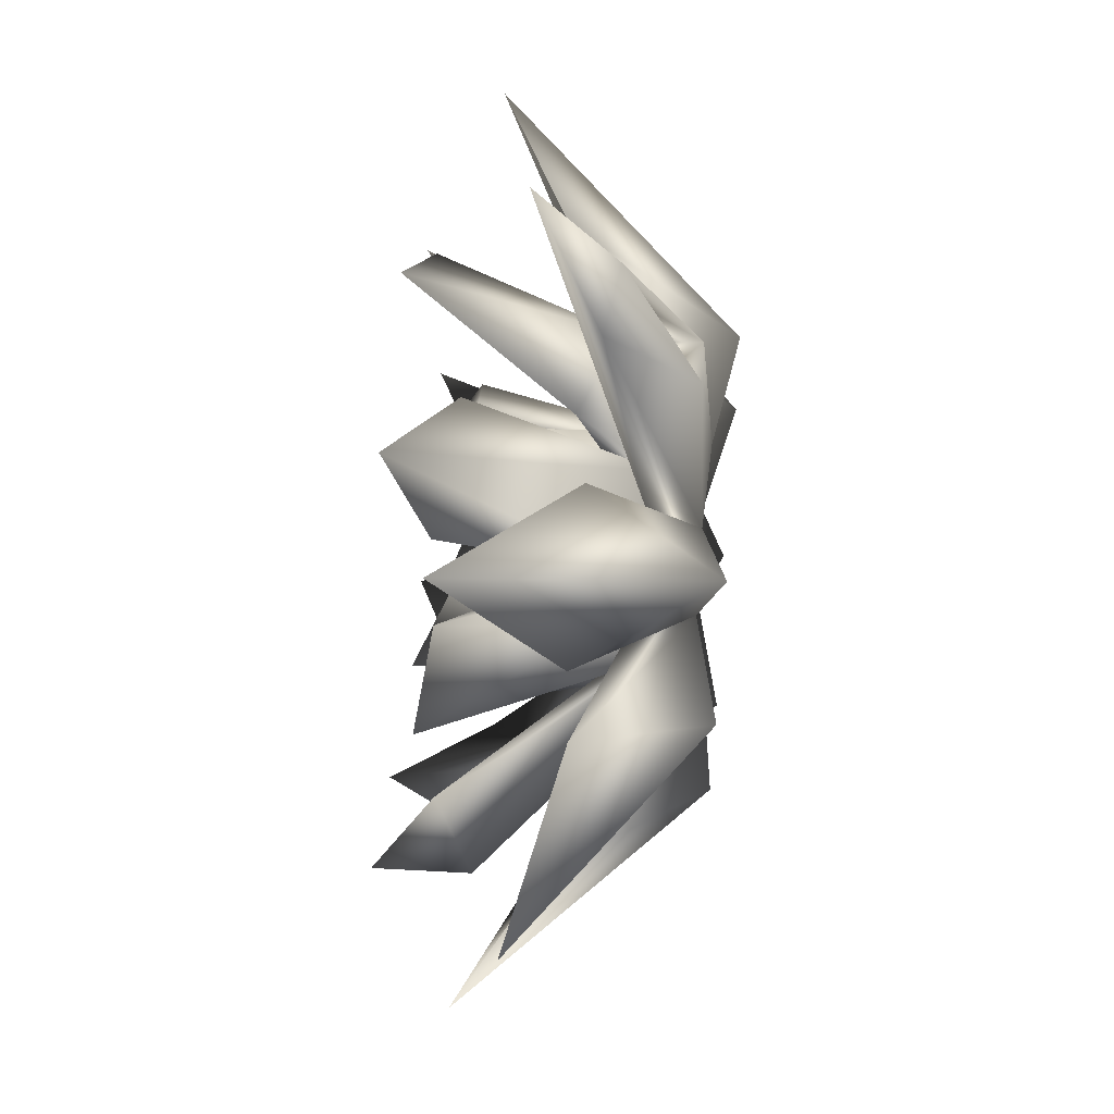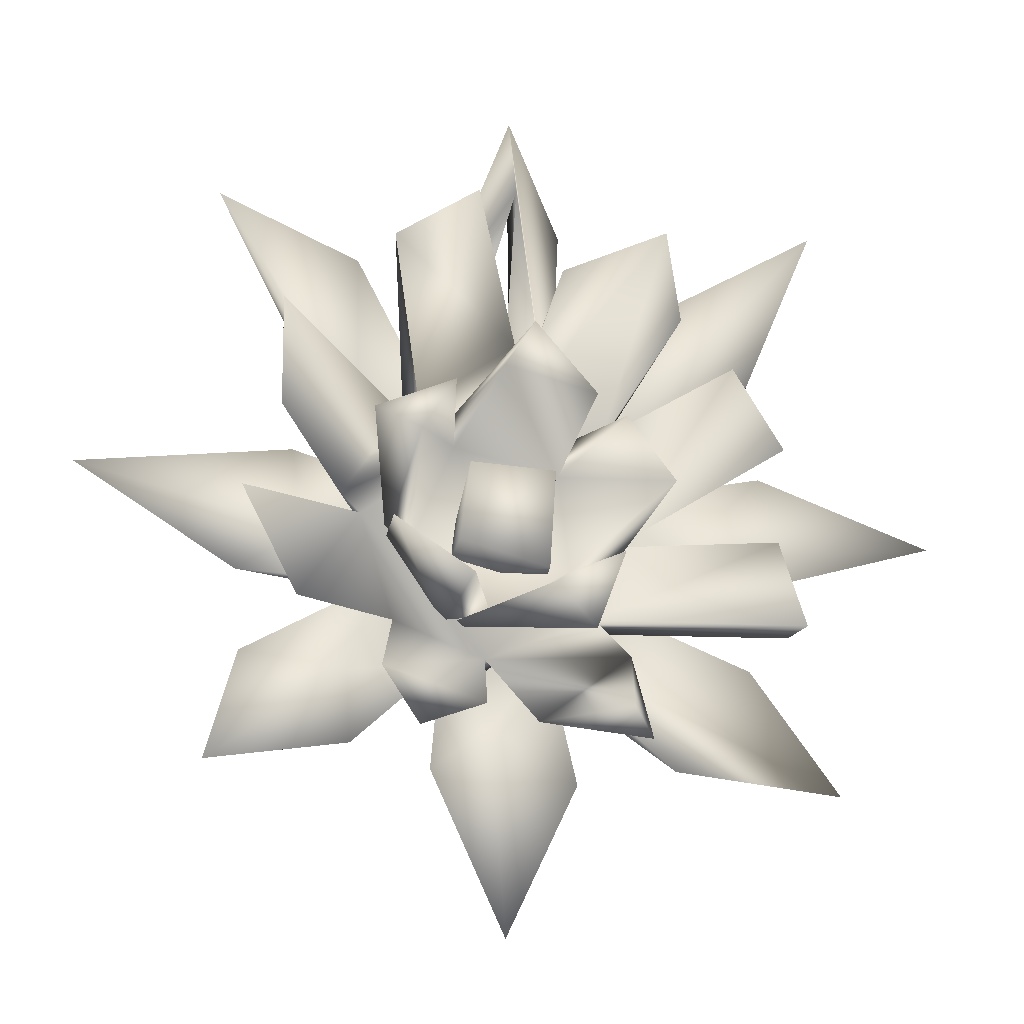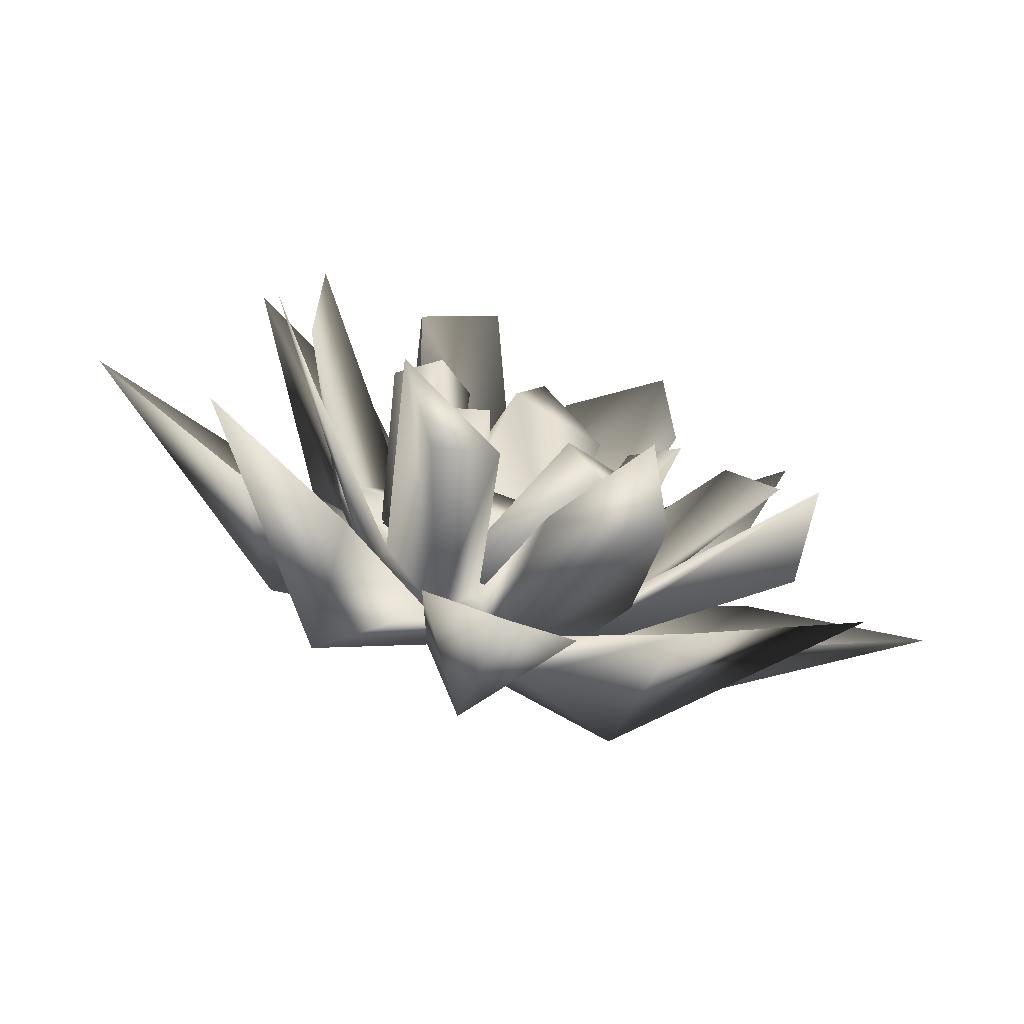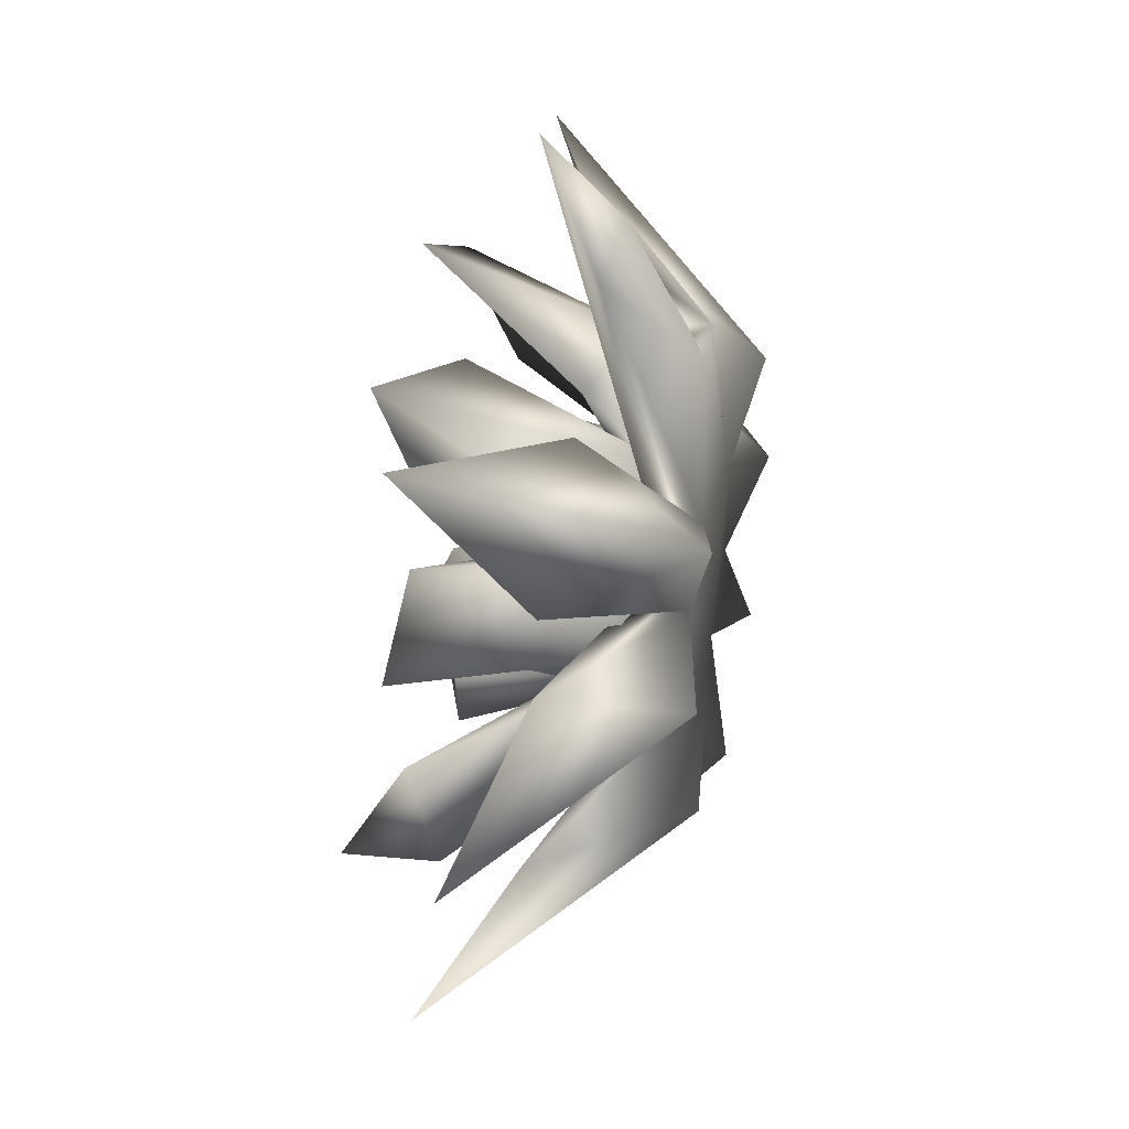
<metadata>
{"format":"obj","ext":"obj","renderer":"f3d","projection":"perspective","resolution":1024,"background":"white","views":[{"elev":48.4,"azim":95.0,"up":"+Y"},{"elev":-22.7,"azim":-12.7,"up":"+Y"},{"elev":-76.5,"azim":-19.0,"up":"+Y"},{"elev":38.0,"azim":102.2,"up":"+Y"}]}
</metadata>
<code>
g 18366_Hinduism-Lotus_Flower_V1
v -0.008418 -0.004057 0.005927
v -0.01361 3.273e-05 0.00457
v -0.008034 0.003674 0.005869
v -0.003833 0.008738 0.005642
v 0.008415 0.003709 0.005788
v -0.008418 -0.004057 0.005927
v -3.271e-05 -0.01361 0.00457
v -0.003785 -0.009629 0.005169
v 0.003786 -0.008654 0.005629
v 0.00447 0.007416 0.00621
v 0.007535 0.002275 0.005353
v 0.006924 0.005574 0.01648
v 0.00447 0.007416 0.00621
v 0.006924 0.005574 0.01648
v 0.004194 0.004475 0.007485
v -0.00298 0.003403 0.01135
v 0.002745 -0.003917 0.01101
v -0.003702 -0.002479 0.01137
v 0.0004817 0.02574 0.007427
v 0.001678 0.01781 0.002495
v 0.004151 0.02351 0.008219
v 0.008417 -0.0003833 0.007048
v 0.007254 0.007506 0.008328
v 0.0145 0.009666 0.01703
v -0.004568 0.005474 0.003762
v -0.007298 0.008003 0.008245
v -0.01155 0.005669 0.006392
v 0.005898 -0.006164 0.004229
v 0.01843 -0.009221 0.01482
v 0.007641 -1.027e-05 0.003824
v 0.0007011 0.008897 0.007391
v 0.0004871 0.01339 0.009978
v 0.0009184 0.00945 0.004812
v 0.008799 -0.009526 0.00967
v 0.006671 -0.006277 0.007749
v 0.005898 -0.006164 0.004229
v -8.201e-06 -0.01409 0.0003415
v 0.003501 -0.008236 0.002321
v -0.00292 -0.006638 0.002096
v 0.004135 0.009181 0.005368
v 0.004151 0.02351 0.008219
v 0.002978 0.006767 0.002026
v 0.01029 0.01021 0.004799
v 0.008415 0.003709 0.005788
v 0.004135 0.009181 0.005368
v 0.006917 0.003213 0.002043
v 0.01019 0.01026 0.0003459
v 0.002978 0.006767 0.002026
v -0.003797 -0.006953 0.005938
v -0.001065 -0.006605 0.008802
v 0.001396 -0.007844 0.01858
v -0.003797 -0.006953 0.005938
v 0.002275 -0.005789 0.004358
v -0.001972 0.0008625 0.001951
v 0.007535 0.002275 0.005353
v -0.001972 0.0008625 0.001951
v 0.002275 -0.005789 0.004358
v 0.002745 -0.003917 0.01101
v -0.00298 0.003403 0.01135
v 0.003145 0.003288 0.01126
v -0.001391 0.003975 0.003606
v -0.003616 -0.00279 0.004317
v 0.004066 -0.002183 0.003725
v -0.001779 0.01785 0.002611
v -0.005458 0.01648 0.008015
v -0.003222 0.007812 0.001769
v 0.001678 0.01781 0.002495
v -0.001779 0.01785 0.002611
v -0.003222 0.007812 0.001769
v 0.001678 0.01781 0.002495
v 0.0004817 0.02574 0.007427
v 0.0004111 0.02568 0.01081
v 0.0004871 0.01339 0.009978
v 0.0007011 0.008897 0.007391
v -0.007298 0.008003 0.008245
v -0.01172 0.001209 0.008896
v -0.01013 0.0003017 0.00784
v -0.007885 -0.001022 0.00388
v -0.003833 0.008738 0.005642
v 0.004135 0.009181 0.005368
v 0.008415 0.003709 0.005788
v 0.0009759 0.01747 0.005088
v -0.001491 0.01779 0.006208
v -0.001779 0.01785 0.002611
v 0.001678 0.01781 0.002495
v 0.0004111 0.02568 0.01081
v -0.005458 0.01648 0.008015
v -0.0005877 0.03003 0.01273
v 0.008415 0.003709 0.005788
v 0.003786 -0.008654 0.005629
v -0.008418 -0.004057 0.005927
v -0.003785 -0.009629 0.005169
v -0.01033 -0.0102 0.004823
v -0.01094 -0.01749 0.01115
v -0.02105 -0.0209 0.01667
v -0.01858 -0.0118 0.01166
v -0.008039 -0.003556 0.002146
v 0.008415 0.003709 0.005788
v 0.01003 -0.00512 0.005446
v 0.003786 -0.008654 0.005629
v 0.009983 -0.01007 0.00465
v -0.008418 -0.004057 0.005927
v -0.008034 0.003674 0.005869
v -0.003833 0.008738 0.005642
v -0.009982 0.01003 0.004642
v -0.02176 0.01952 0.01642
v -0.01129 0.01815 0.01141
v -0.003222 0.007812 0.001769
v -0.008117 0.003249 0.00213
v -0.01492 0.005086 0.006868
v -0.01409 8.443e-06 0.0003417
v -0.0302 0.0005909 0.01189
v -0.01877 -0.005048 0.008912
v -0.008039 -0.003556 0.002146
v -0.008418 -0.004057 0.005927
v -0.00292 -0.006638 0.002096
v -0.005083 -0.01821 0.008716
v -8.201e-06 -0.01409 0.0003415
v -0.000591 -0.0302 0.01189
v 0.005048 -0.01877 0.008912
v 0.003501 -0.008236 0.002321
v 0.003786 -0.008654 0.005629
v 0.006917 0.003213 0.002043
v 0.01674 0.009077 0.009119
v 0.01019 0.01026 0.0003459
v 0.02072 0.02096 0.01646
v 0.008216 0.01574 0.008793
v 0.002978 0.006767 0.002026
v 0.0105 -0.00951 0.0004728
v 0.008687 -0.003805 0.002134
v -0.00292 -0.006638 0.002096
v 0.002978 0.006767 0.002026
v 0.0105 -0.00951 0.0004728
v -0.00292 -0.006638 0.002096
v 0.003501 -0.008236 0.002321
v 0.01131 -0.01811 0.01132
v 0.0211 -0.02066 0.0163
v 0.01712 -0.01021 0.01027
v 0.008687 -0.003805 0.002134
v 0.002978 0.006767 0.002026
v -0.008117 0.003249 0.00213
v -0.00292 -0.006638 0.002096
v -0.003222 0.007812 0.001769
v -0.01038 0.0102 0.0004476
v -0.01129 0.01815 0.01141
v -0.02176 0.01952 0.01642
v -0.008034 0.003674 0.005869
v 0.008687 -0.003805 0.002134
v 0.006917 0.003213 0.002043
v 0.002978 0.006767 0.002026
v 0.01337 0.0008276 0.0003943
v 0.01877 0.005048 0.008912
v 0.0302 -0.000591 0.01189
v 0.01003 -0.00512 0.005446
v -0.008117 0.003249 0.00213
v -0.008039 -0.003556 0.002146
v -0.00292 -0.006638 0.002096
v -0.01409 8.443e-06 0.0003417
v 0.01003 -0.00512 0.005446
v 0.008687 -0.003805 0.002134
v 0.01712 -0.01021 0.01027
v 0.009983 -0.01007 0.00465
v 0.0211 -0.02066 0.0163
v 0.01131 -0.01811 0.01132
v 0.003786 -0.008654 0.005629
v 0.003501 -0.008236 0.002321
v 0.004135 0.009181 0.005368
v -0.0005877 0.03003 0.01273
v 0.004151 0.02351 0.008219
v 0.0004817 0.02574 0.007427
v 0.002978 0.006767 0.002026
v 0.008216 0.01574 0.008793
v 0.004135 0.009181 0.005368
v 0.01029 0.01021 0.004799
v 0.02072 0.02096 0.01646
v 0.01674 0.009077 0.009119
v 0.008415 0.003709 0.005788
v 0.006917 0.003213 0.002043
v 0.01877 0.005048 0.008912
v 0.01361 -3.277e-05 0.00457
v 0.01003 -0.00512 0.005446
v 0.0302 -0.000591 0.01189
v -0.003222 0.007812 0.001769
v -0.005458 0.01648 0.008015
v -0.003833 0.008738 0.005642
v -0.001491 0.01779 0.006208
v -0.008034 0.003674 0.005869
v -0.01492 0.005086 0.006868
v -0.008117 0.003249 0.00213
v -0.01361 3.273e-05 0.00457
v -0.0302 0.0005909 0.01189
v -0.01877 -0.005048 0.008912
v -0.008418 -0.004057 0.005927
v -0.001065 -0.006605 0.008802
v 0.005044 -0.002697 0.007467
v 0.001396 -0.007844 0.01858
v 0.006645 -0.00457 0.0167
v 0.007323 -0.003251 0.006888
v -0.009224 -0.003305 0.01661
v -0.008105 -0.0009676 0.006721
v -0.006374 -0.001238 0.007922
v -0.004168 -0.007793 0.01892
v -0.001065 -0.006605 0.008802
v 0.005044 -0.002697 0.007467
v 0.004194 0.004475 0.007485
v -0.003566 0.005772 0.00819
v -0.007904 0.001937 0.01938
v -0.00512 0.006997 0.01679
v -0.006374 -0.001238 0.007922
v 0.004194 0.004475 0.007485
v -0.008105 -0.0009676 0.006721
v 0.004194 0.004475 0.007485
v -0.003566 0.005772 0.00819
v -0.001926 0.007971 0.01772
v 0.00494 0.00716 0.01627
v 0.00447 0.007416 0.00621
v 4.286e-05 0.01118 0.01833
v 0.00494 0.00716 0.01627
v 4.286e-05 0.01118 0.01833
v 0.00447 0.007416 0.00621
v -0.005392 0.006365 0.005735
v -0.001926 0.007971 0.01772
v -0.003566 0.005772 0.00819
v -0.001972 0.0008625 0.001951
v 0.007535 0.002275 0.005353
v 0.004194 0.004475 0.007485
v 0.006924 0.005574 0.01648
v 0.009517 -0.0002462 0.01927
v 0.005044 -0.002697 0.007467
v 0.007323 -0.003251 0.006888
v 0.007535 0.002275 0.005353
v 0.009517 -0.0002462 0.01927
v 0.006924 0.005574 0.01648
v 0.007323 -0.003251 0.006888
v 0.002275 -0.005789 0.004358
v -0.005392 0.006365 0.005735
v -0.008105 -0.0009676 0.006721
v -0.001972 0.0008625 0.001951
v -0.003797 -0.006953 0.005938
v -0.00298 0.003403 0.01135
v -0.003616 -0.00279 0.004317
v -0.001391 0.003975 0.003606
v -0.003702 -0.002479 0.01137
v 0.002745 -0.003917 0.01101
v 0.004066 -0.002183 0.003725
v 0.003145 0.003288 0.01126
v -0.001391 0.003975 0.003606
v -0.00298 0.003403 0.01135
v -0.0005877 0.03003 0.01273
v 0.004135 0.009181 0.005368
v 0.0004111 0.02568 0.01081
v 0.0009759 0.01747 0.005088
v 0.001678 0.01781 0.002495
v -0.005458 0.01648 0.008015
v -0.001779 0.01785 0.002611
v -0.0005877 0.03003 0.01273
v 0.0004817 0.02574 0.007427
v 0.0004111 0.02568 0.01081
v 0.002978 0.006767 0.002026
v 0.004151 0.02351 0.008219
v 0.001678 0.01781 0.002495
v -0.003222 0.007812 0.001769
v 0.0007011 0.008897 0.007391
v -0.01013 0.0003017 0.00784
v -0.01172 0.001209 0.008896
v 0.008417 -0.0003833 0.007048
v -0.01013 0.0003017 0.00784
v -0.01558 -0.00973 0.01724
v -0.0198 -0.003949 0.02104
v -0.007689 -0.007482 0.007876
v -0.00109 -0.009744 0.007478
v 0.008417 -0.0003833 0.007048
v -0.01067 -0.01567 0.02179
v -0.003185 -0.01646 0.01815
v 0.01725 -0.003187 0.01712
v 0.01756 -0.01069 0.0213
v 0.006671 -0.006277 0.007749
v 0.008417 -0.0003833 0.007048
v 0.008417 -0.0003833 0.007048
v 0.0007011 0.008897 0.007391
v 0.007254 0.007506 0.008328
v 0.008883 0.0179 0.02053
v 0.01069 0.01282 0.0175
v 0.002446 0.01627 0.01659
v 0.0004871 0.01339 0.009978
v -0.009999 0.01615 0.01948
v -0.004482 0.01946 0.0209
v -0.007298 0.008003 0.008245
v -0.004568 0.005474 0.003762
v 0.008417 -0.0003833 0.007048
v 0.006671 -0.006277 0.007749
v -0.00109 -0.009744 0.007478
v 0.008799 -0.009526 0.00967
v -0.007689 -0.007482 0.007876
v -0.007885 -0.001022 0.00388
v -0.01558 -0.00973 0.01724
v -0.0198 -0.003949 0.02104
v -0.01013 0.0003017 0.00784
v 0.007165 0.006965 0.006022
v 0.007641 -1.027e-05 0.003824
v 0.01207 0.00782 0.00747
v 0.01761 0.003311 0.0181
v 0.0145 0.009666 0.01703
v 0.008883 0.0179 0.02053
v 0.002446 0.01627 0.01659
v 0.0009184 0.00945 0.004812
v 0.0007011 0.008897 0.007391
v 0.008883 0.0179 0.02053
v 0.0009184 0.00945 0.004812
v 0.007165 0.006965 0.006022
v 0.007641 -1.027e-05 0.003824
v -0.004568 0.005474 0.003762
v -0.006106 0.01405 0.007746
v 0.0009184 0.00945 0.004812
v 0.0004871 0.01339 0.009978
v -0.006106 0.01405 0.007746
v -0.004482 0.01946 0.0209
v -0.009999 0.01615 0.01948
v -0.004568 0.005474 0.003762
v 0.006671 -0.006277 0.007749
v 0.01756 -0.01069 0.0213
v 0.005898 -0.006164 0.004229
v 0.01843 -0.009221 0.01482
v 0.01725 -0.003187 0.01712
v 0.007641 -1.027e-05 0.003824
v 0.008417 -0.0003833 0.007048
v -3.271e-05 -0.01361 0.00457
v 0.003786 -0.008654 0.005629
v 0.005048 -0.01877 0.008912
v -0.000591 -0.0302 0.01189
v -0.005083 -0.01821 0.008716
v -0.003785 -0.009629 0.005169
v -0.00292 -0.006638 0.002096
v -0.008105 -0.0009676 0.006721
v -0.009224 -0.003305 0.01661
v -0.003797 -0.006953 0.005938
v -0.004168 -0.007793 0.01892
v -0.001065 -0.006605 0.008802
v -0.008105 -0.0009676 0.006721
v -0.005392 0.006365 0.005735
v -0.01072 0.004299 0.01698
v -0.00512 0.006997 0.01679
v -0.003566 0.005772 0.00819
v -0.007904 0.001937 0.01938
v -0.008105 -0.0009676 0.006721
v 0.0007011 0.008897 0.007391
v -0.01172 0.001209 0.008896
v -0.007298 0.008003 0.008245
v -0.01762 0.009546 0.02127
v -0.01711 0.003333 0.01805
v 0.01761 0.003311 0.0181
v 0.008417 -0.0003833 0.007048
v 0.0145 0.009666 0.01703
v 0.007641 -1.027e-05 0.003824
v -0.007885 -0.001022 0.00388
v -0.01155 0.005669 0.006392
v -0.01172 0.001209 0.008896
v -0.01711 0.003333 0.01805
v -0.01762 0.009546 0.02127
v -0.007298 0.008003 0.008245
v -0.007885 -0.001022 0.00388
v -0.004568 0.005474 0.003762
v 0.007641 -1.027e-05 0.003824
v 0.001014 -0.008831 0.004152
v 0.005898 -0.006164 0.004229
v 0.008799 -0.009526 0.00967
v 0.008164 -0.01776 0.01709
v 0.0009238 -0.01656 0.01528
v 0.005584 -0.01725 0.02198
v -0.003443 -0.01185 0.005854
v -0.007689 -0.007482 0.007876
v -0.00109 -0.009744 0.007478
v -0.003185 -0.01646 0.01815
v -0.007402 -0.01795 0.01742
v -0.01067 -0.01567 0.02179
v -0.007689 -0.007482 0.007876
v 0.01069 0.01282 0.0175
v 0.008883 0.0179 0.02053
v 0.007165 0.006965 0.006022
v 0.007254 0.007506 0.008328
v 0.001014 -0.008831 0.004152
v -0.00109 -0.009744 0.007478
v 0.0009238 -0.01656 0.01528
v 0.008799 -0.009526 0.00967
v 0.005584 -0.01725 0.02198
v 0.008164 -0.01776 0.01709
v 0.007254 0.007506 0.008328
v 0.007165 0.006965 0.006022
v 0.0145 0.009666 0.01703
v 0.01207 0.00782 0.00747
v -0.008039 -0.003556 0.002146
v -0.01858 -0.0118 0.01166
v -0.01029 -0.01048 0.0005065
v -0.00292 -0.006638 0.002096
v -0.02105 -0.0209 0.01667
v -0.003785 -0.009629 0.005169
v -0.01094 -0.01749 0.01115
v 0.007323 -0.003251 0.006888
v 0.002275 -0.005789 0.004358
v 0.004427 -0.01044 0.01715
v 0.006645 -0.00457 0.0167
v -0.003797 -0.006953 0.005938
v 0.001396 -0.007844 0.01858
g 18366_Hinduism-Lotus_Flower_V1_0
f 3 2 1
f 6 5 4
f 9 8 7
f 12 11 10
f 15 14 13
f 18 17 16
f 21 20 19
f 24 23 22
f 27 26 25
f 30 29 28
f 33 32 31
f 36 35 34
f 39 38 37
f 42 41 40
f 45 44 43
f 48 47 46
f 51 50 49
f 54 53 52
f 57 56 55
f 60 59 58
f 63 62 61
f 66 65 64
f 69 68 67
f 72 71 70
f 75 74 73
f 78 77 76
f 81 80 79
f 80 82 79
f 83 79 82
f 82 84 83
f 82 85 84
f 84 86 83
f 83 86 87
f 87 86 88
f 91 90 89
f 92 90 91
f 92 91 93
f 94 92 93
f 95 94 93
f 96 95 93
f 91 96 93
f 97 96 91
f 100 99 98
f 99 100 101
f 104 103 102
f 103 104 105
f 106 103 105
f 106 105 107
f 104 107 105
f 108 107 104
f 111 110 109
f 111 112 110
f 112 111 113
f 113 111 114
f 113 114 115
f 118 117 116
f 118 119 117
f 119 118 120
f 120 118 121
f 121 122 120
f 125 124 123
f 126 124 125
f 126 125 127
f 127 125 128
f 131 130 129
f 131 132 130
f 135 134 133
f 133 136 135
f 137 136 133
f 137 133 138
f 139 138 133
f 142 141 140
f 141 143 140
f 143 141 144
f 144 145 143
f 146 145 144
f 146 144 141
f 146 141 147
f 150 149 148
f 148 149 151
f 152 151 149
f 153 151 152
f 148 151 153
f 153 154 148
f 157 156 155
f 155 156 158
f 161 160 159
f 162 161 159
f 162 163 161
f 164 163 162
f 165 164 162
f 164 165 166
f 169 168 167
f 170 168 169
f 173 172 171
f 174 172 173
f 175 172 174
f 176 175 174
f 177 176 174
f 176 177 178
f 177 179 178
f 179 177 180
f 177 181 180
f 182 179 180
f 181 182 180
f 185 184 183
f 184 185 186
f 189 188 187
f 187 188 190
f 188 191 190
f 191 192 190
f 192 193 190
f 196 195 194
f 197 195 196
f 197 198 195
f 201 200 199
f 199 202 201
f 202 203 201
f 201 203 204
f 205 201 204
f 208 207 206
f 207 209 206
f 210 206 209
f 207 211 209
f 214 213 212
f 215 214 212
f 216 215 212
f 215 217 214
f 220 219 218
f 219 220 221
f 221 222 219
f 222 221 223
f 220 224 221
f 225 224 220
f 228 227 226
f 228 226 229
f 230 228 229
f 233 232 231
f 231 232 234
f 234 235 231
f 238 237 236
f 237 238 239
f 242 241 240
f 240 241 243
f 244 243 241
f 241 245 244
f 245 246 244
f 247 246 245
f 248 246 247
f 251 250 249
f 251 252 250
f 252 251 253
f 256 255 254
f 255 256 257
f 255 257 258
f 261 260 259
f 262 261 259
f 265 264 263
f 263 264 266
f 269 268 267
f 268 270 267
f 270 271 267
f 267 271 272
f 273 271 270
f 273 274 271
f 277 276 275
f 277 275 278
f 281 280 279
f 282 280 281
f 283 282 281
f 284 280 282
f 287 286 285
f 285 286 288
f 289 288 286
f 292 291 290
f 291 292 293
f 296 295 294
f 297 295 296
f 295 297 298
f 301 300 299
f 301 302 300
f 301 303 302
f 306 305 304
f 305 306 307
f 310 309 308
f 311 309 310
f 311 312 309
f 312 313 309
f 316 315 314
f 316 317 315
f 318 317 316
f 319 318 316
f 322 321 320
f 321 322 323
f 324 321 323
f 324 323 325
f 324 325 326
f 329 328 327
f 330 329 327
f 331 330 327
f 332 331 327
f 333 331 332
f 336 335 334
f 336 337 335
f 336 338 337
f 341 340 339
f 341 342 340
f 342 343 340
f 344 342 341
f 345 344 341
f 348 347 346
f 348 349 347
f 347 349 350
f 353 352 351
f 354 351 352
f 357 356 355
f 358 356 357
f 356 358 359
f 356 359 360
f 362 361 356
f 362 363 361
f 361 363 364
f 364 363 365
f 366 364 365
f 367 364 366
f 368 364 367
f 368 367 369
f 361 364 370
f 361 370 371
f 364 372 370
f 372 373 370
f 370 373 374
f 373 375 374
f 374 375 370
f 370 375 376
f 379 378 377
f 379 377 380
f 383 382 381
f 382 383 384
f 384 383 385
f 385 386 384
f 389 388 387
f 389 390 388
f 393 392 391
f 391 394 393
f 395 392 393
f 396 393 394
f 395 393 397
f 397 393 396
f 400 399 398
f 400 398 401
f 399 400 402
f 403 400 401
f 403 402 400

</code>
